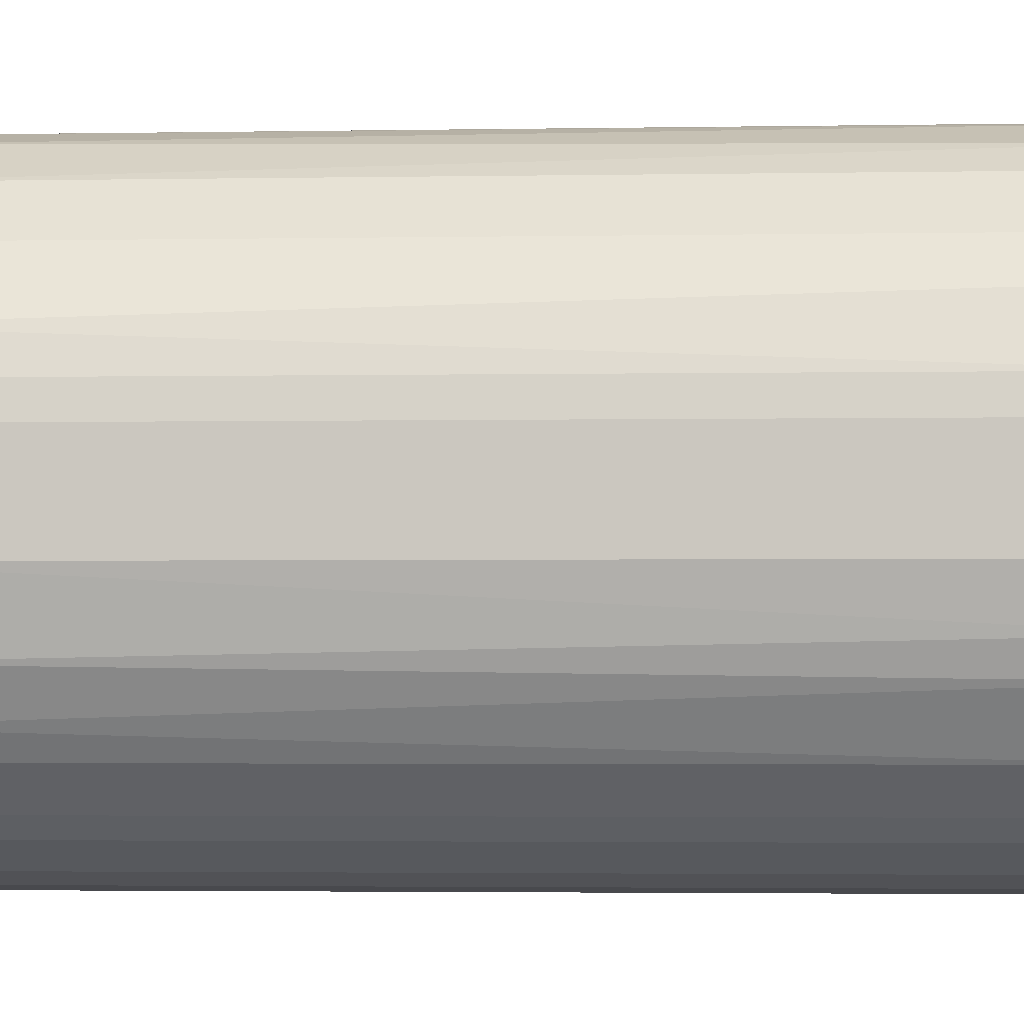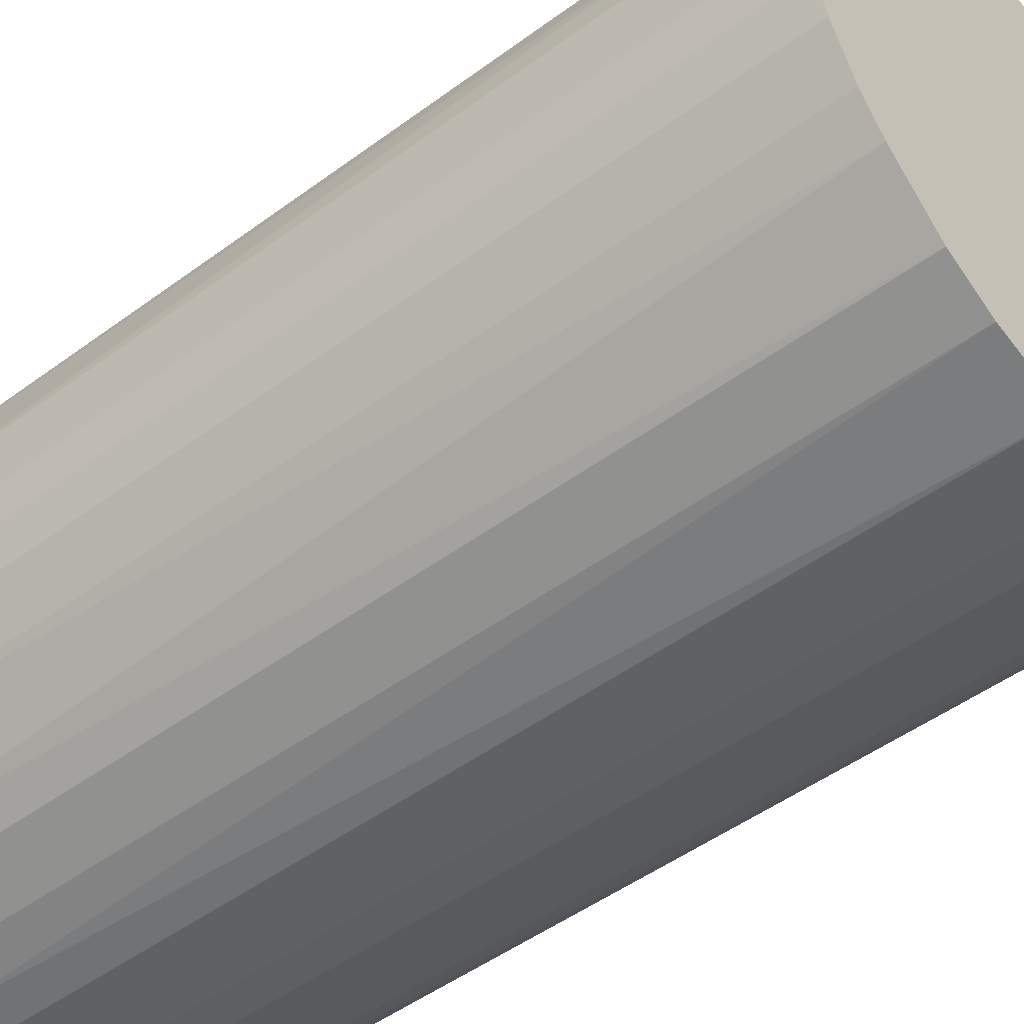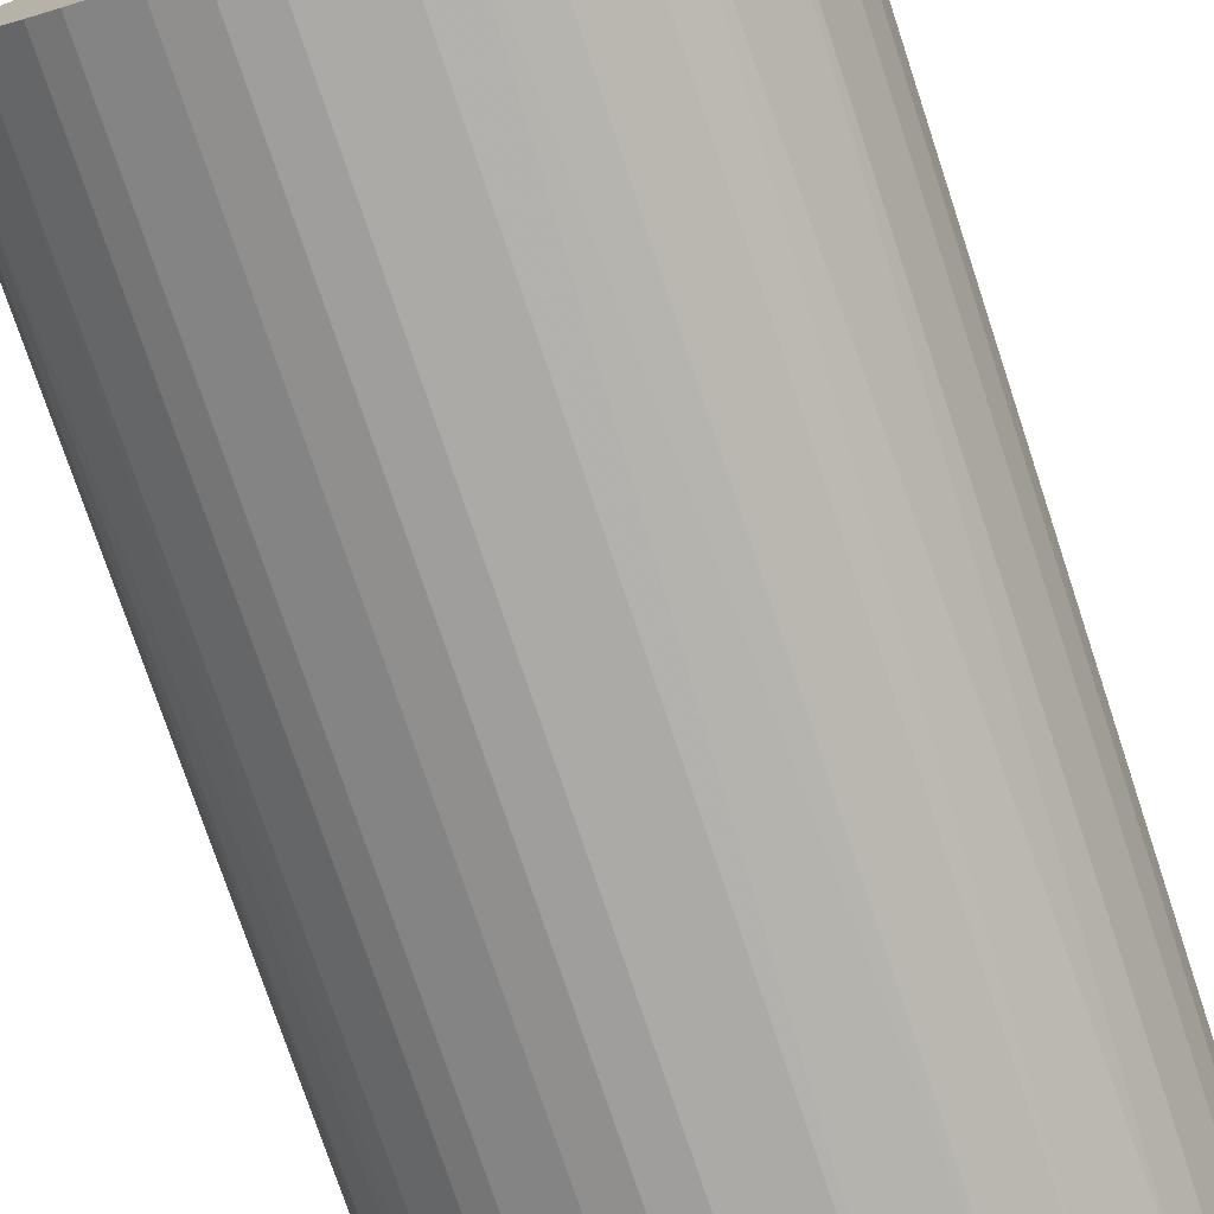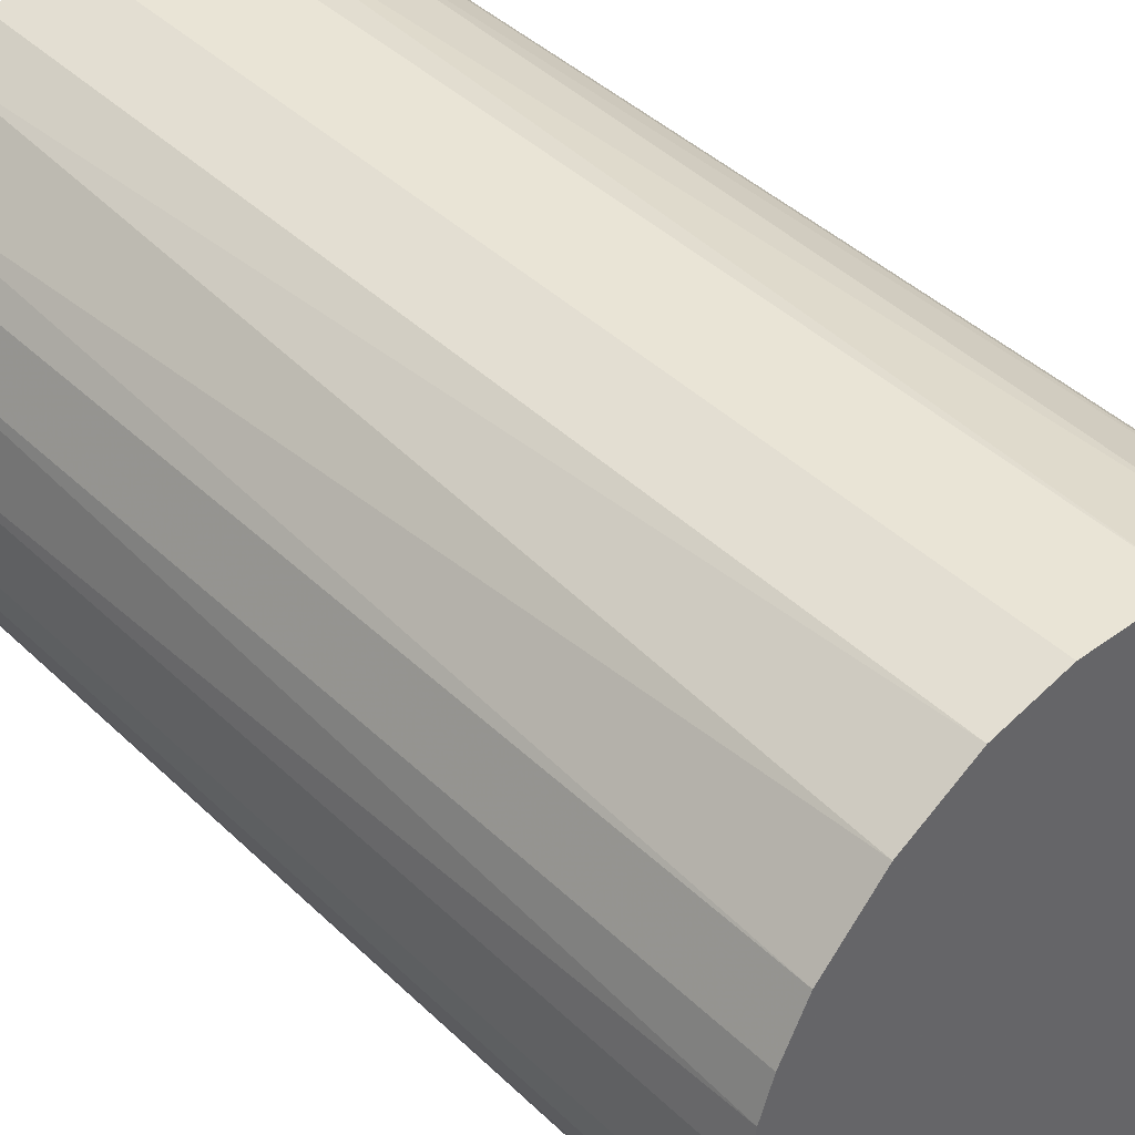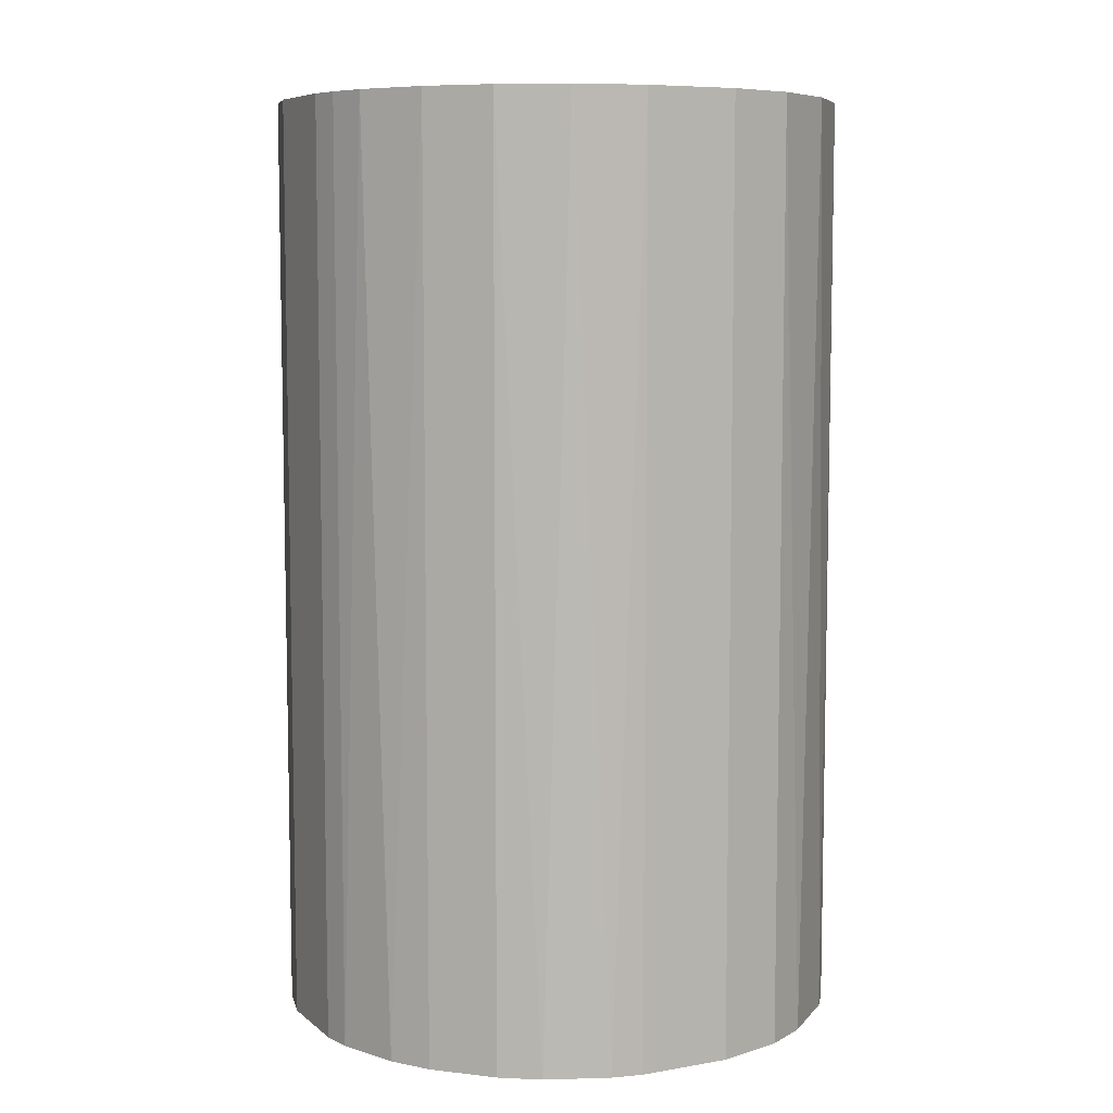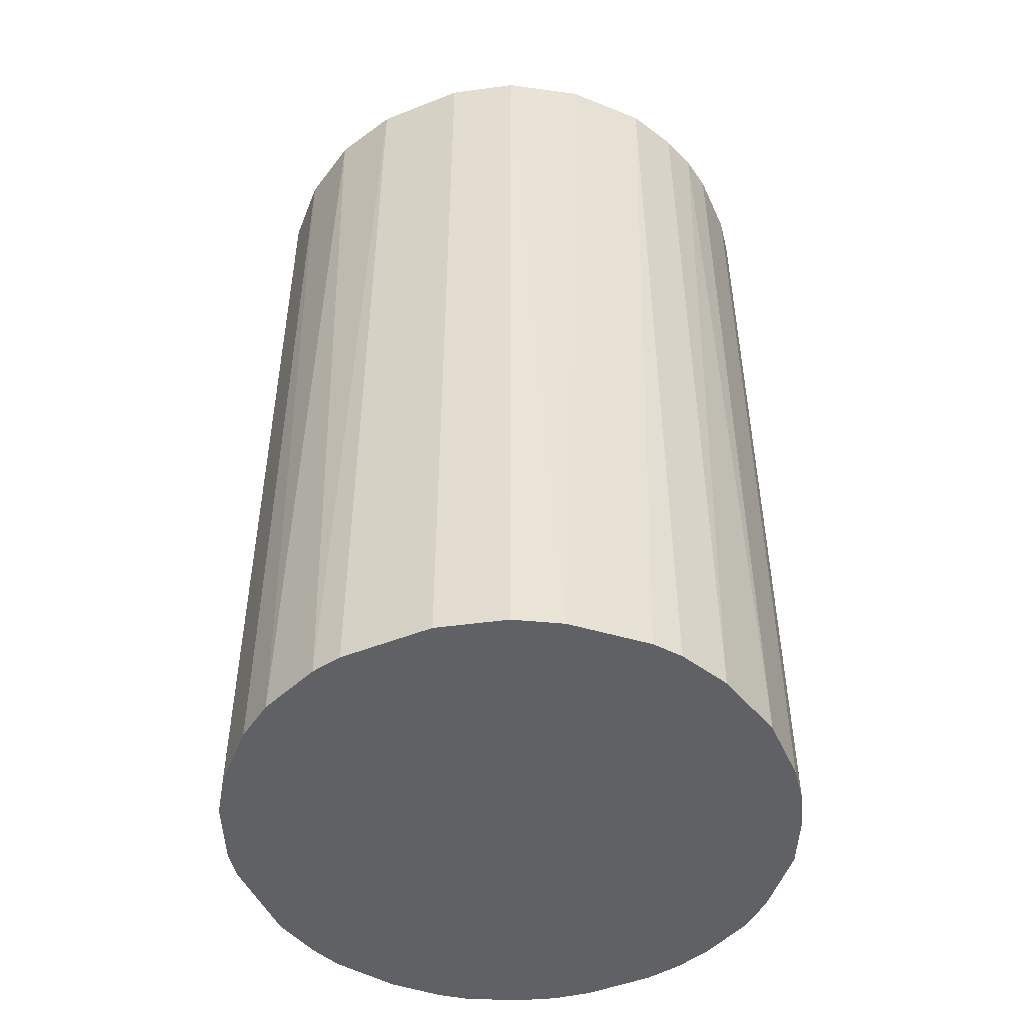
<metadata>
{"format":"obj","ext":"obj","renderer":"f3d","projection":"perspective","resolution":1024,"background":"white","views":[{"elev":-3.0,"azim":93.4,"up":"+Y"},{"elev":-49.0,"azim":-50.6,"up":"+Y"},{"elev":-76.0,"azim":-161.6,"up":"+Y"},{"elev":42.4,"azim":-41.4,"up":"+Y"},{"elev":7.4,"azim":153.6,"up":"+Z"},{"elev":-48.6,"azim":-156.2,"up":"+Z"}]}
</metadata>
<code>
o convex_0
v -0.02143 0.002541 -0.03572
v 0.02135 0.003479 0.03572
v 0.02087 0.005828 0.03572
v -0.02096 -0.005444 0.03572
v 0.005363 -0.02095 -0.03572
v 0.005832 0.02087 -0.03572
v -0.008735 0.01994 0.03572
v 0.005363 -0.02095 0.03572
v 0.02135 -0.003564 -0.03572
v -0.01203 -0.01814 -0.03572
v -0.01203 0.01805 -0.03572
v 0.01664 -0.01391 0.03572
v 0.00865 0.01994 0.03572
v 0.01711 0.01335 -0.03572
v -0.01814 0.01194 0.03572
v -0.008266 -0.02002 0.03572
v 0.01382 -0.01673 -0.03572
v -0.01814 -0.01203 -0.03572
v -0.01626 -0.01438 0.03572
v -0.002626 -0.02143 -0.03572
v -0.003568 0.02134 -0.03572
v 0.01711 0.01335 0.03572
v -0.01814 0.01194 -0.03572
v 0.01994 -0.008735 0.03572
v -0.02096 0.005359 0.03572
v 0.003479 0.02134 0.03572
v 0.02087 0.005828 -0.03572
v 0.01946 -0.009678 -0.03572
v 0.01335 0.01711 -0.03572
v -0.02096 -0.005444 -0.03572
v 0.01194 -0.01814 0.03572
v -0.002626 -0.02143 0.03572
v -0.01391 0.01664 0.03572
v 0.02135 -0.003564 0.03572
v -0.003568 0.02134 0.03572
v -0.02143 -0.002626 0.03572
v 0.01994 0.00865 0.03572
v 0.01335 0.01711 0.03572
v -0.02002 0.008181 -0.03572
v -0.02002 -0.008266 0.03572
v -0.01203 -0.01814 0.03572
v -0.005444 -0.02095 -0.03572
v 0.008181 -0.02002 -0.03572
v -0.008735 0.01994 -0.03572
v 0.002541 -0.02143 0.03572
v 0.01899 0.01053 -0.03572
v 0.01053 0.01899 -0.03572
v -0.01673 0.01382 -0.03572
v 0.01664 -0.01391 -0.03572
v -0.01438 -0.01626 -0.03572
v 0.003479 0.02134 -0.03572
v 0.02135 0.003479 -0.03572
v -0.01814 -0.01203 0.03572
v 0.002541 -0.02143 -0.03572
v -0.02143 -0.002626 -0.03572
v -0.02143 0.002541 0.03572
v -0.008266 -0.02002 -0.03572
v 0.008181 -0.02002 0.03572
v -0.02002 -0.008266 -0.03572
v -0.02002 0.008181 0.03572
v 0.01806 -0.01203 0.03572
v 0.0204 -0.007328 -0.03572
v 0.01194 -0.01814 -0.03572
v 0.01382 -0.01673 0.03572
f 31 17 64
f 2 3 4
f 5 1 6
f 4 3 7
f 2 4 8
f 5 6 9
f 1 5 10
f 6 1 11
f 2 8 12
f 7 3 13
f 9 6 14
f 4 7 15
f 8 4 16
f 5 9 17
f 1 10 18
f 16 4 19
f 10 5 20
f 6 11 21
f 13 3 22
f 11 1 23
f 2 12 24
f 4 15 25
f 13 6 26
f 7 13 26
f 3 2 27
f 9 14 27
f 17 9 28
f 14 6 29
f 22 14 29
f 1 18 30
f 12 8 31
f 8 16 32
f 7 11 33
f 15 7 33
f 9 2 34
f 2 24 34
f 21 7 35
f 7 26 35
f 26 21 35
f 4 25 36
f 30 4 36
f 22 3 37
f 3 27 37
f 13 22 38
f 22 29 38
f 23 1 39
f 15 23 39
f 1 25 39
f 19 4 40
f 4 30 40
f 10 16 41
f 16 19 41
f 10 20 42
f 32 16 42
f 20 32 42
f 8 5 43
f 5 17 43
f 11 7 44
f 21 11 44
f 7 21 44
f 5 8 45
f 8 32 45
f 32 20 45
f 14 22 46
f 27 14 46
f 22 37 46
f 37 27 46
f 6 13 47
f 29 6 47
f 13 38 47
f 38 29 47
f 11 23 48
f 23 15 48
f 33 11 48
f 15 33 48
f 12 17 49
f 17 28 49
f 18 10 50
f 19 18 50
f 10 41 50
f 41 19 50
f 6 21 51
f 26 6 51
f 21 26 51
f 2 9 52
f 27 2 52
f 9 27 52
f 18 19 53
f 19 40 53
f 40 18 53
f 20 5 54
f 5 45 54
f 45 20 54
f 1 30 55
f 36 1 55
f 30 36 55
f 25 1 56
f 1 36 56
f 36 25 56
f 16 10 57
f 10 42 57
f 42 16 57
f 31 8 58
f 8 43 58
f 43 31 58
f 30 18 59
f 18 40 59
f 40 30 59
f 25 15 60
f 15 39 60
f 39 25 60
f 24 12 61
f 28 24 61
f 12 49 61
f 49 28 61
f 28 9 62
f 24 28 62
f 9 34 62
f 34 24 62
f 17 31 63
f 43 17 63
f 31 43 63
f 17 12 64
f 12 31 64

</code>
